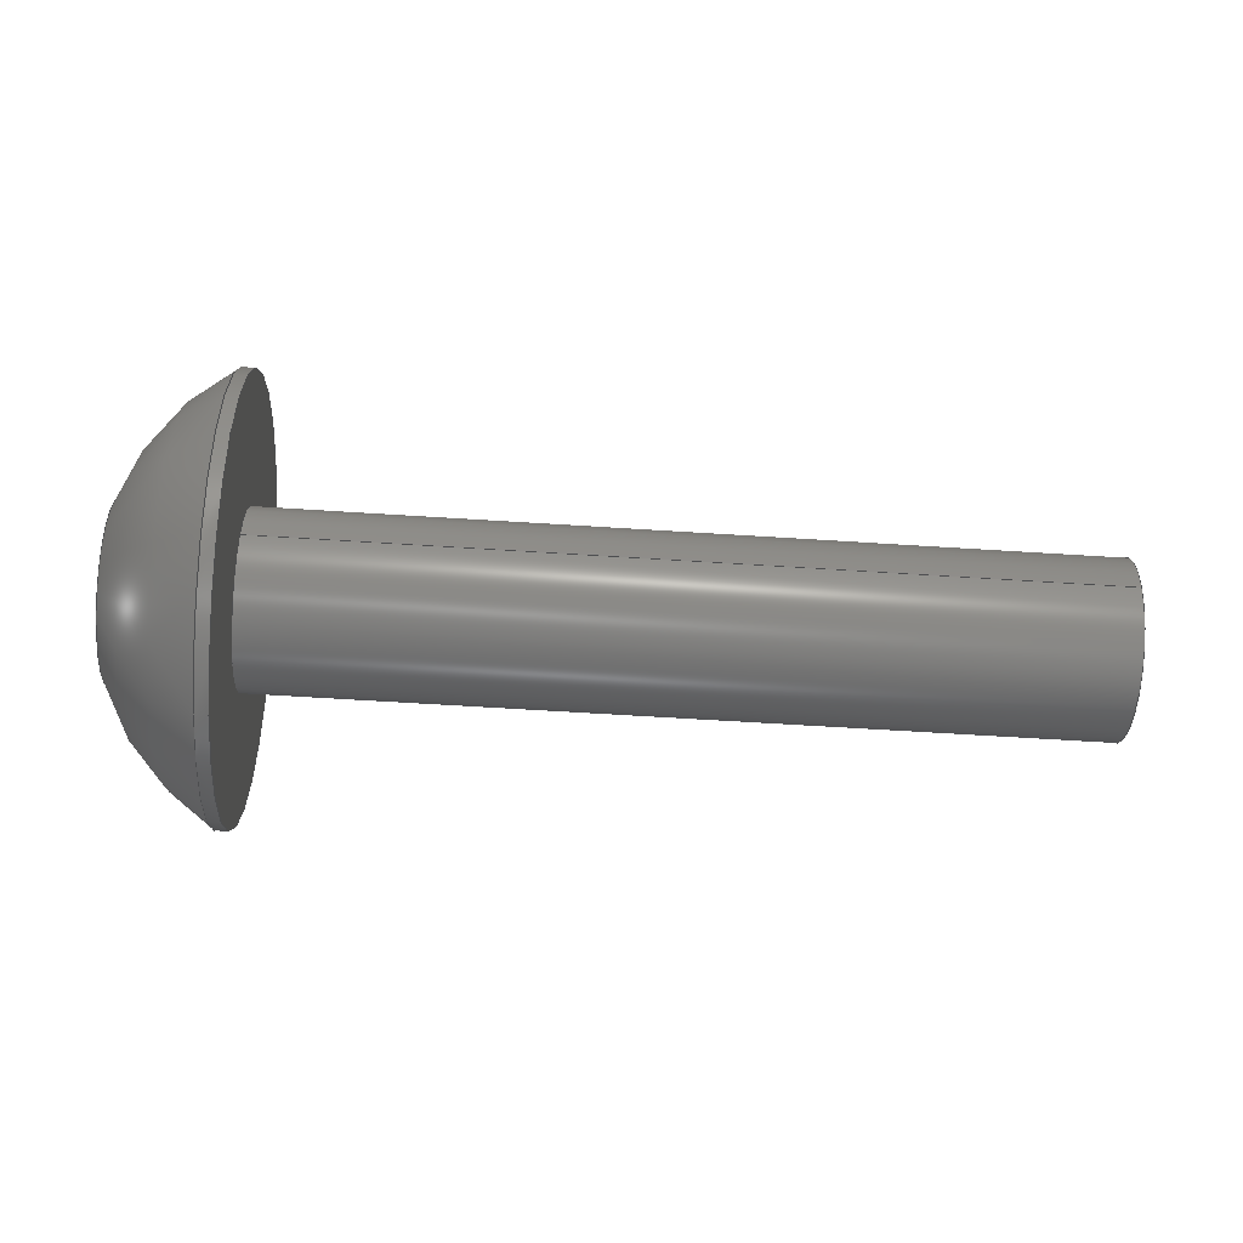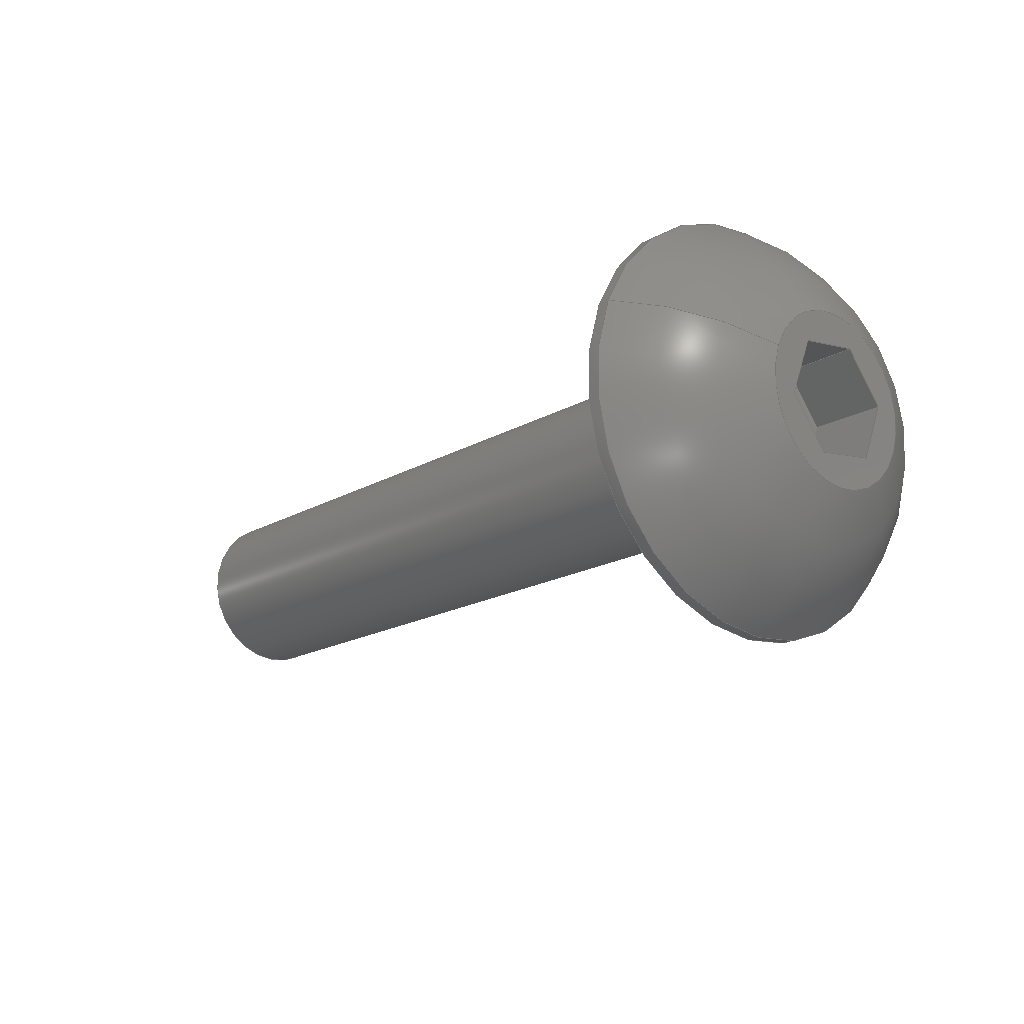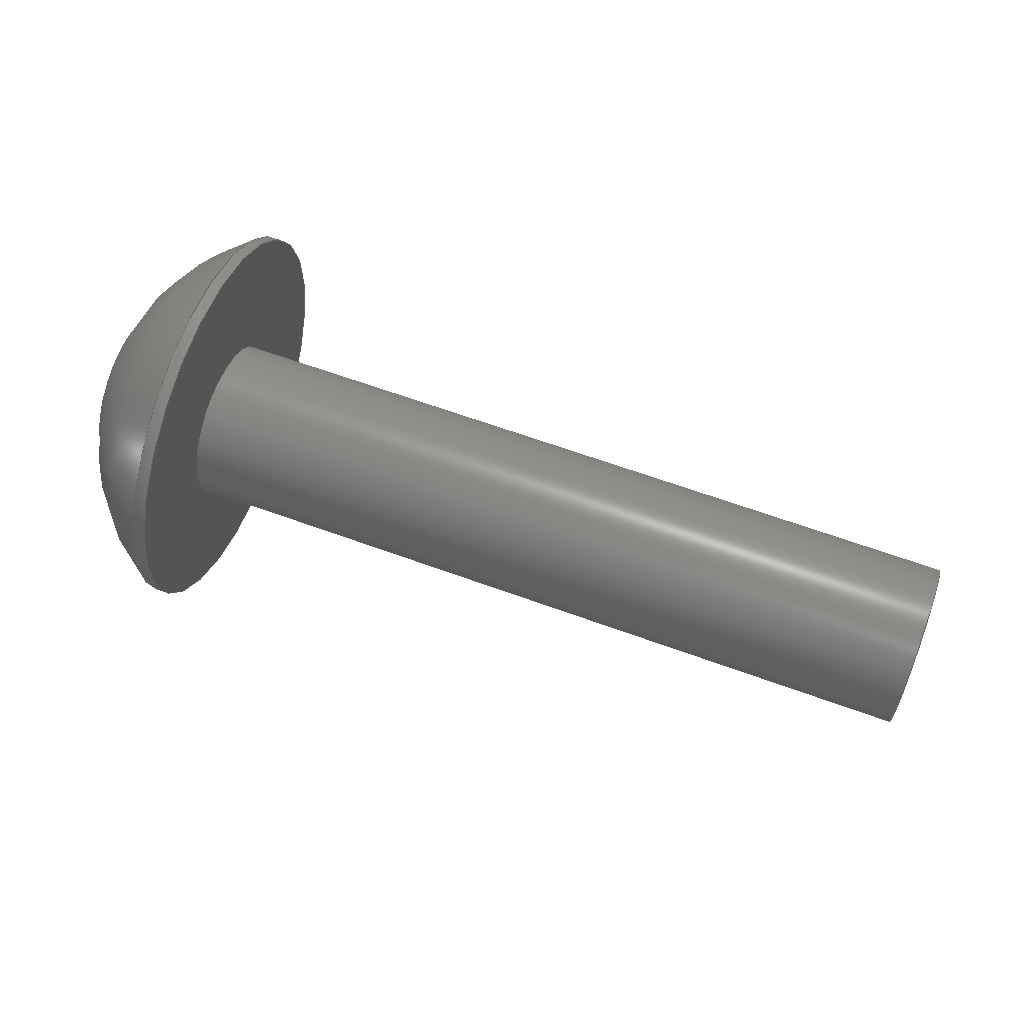
<metadata>
{"format":"step","ext":"step","renderer":"f3d","projection":"perspective","resolution":1024,"background":"white","views":[{"elev":-63.6,"azim":176.3,"up":"+Y"},{"elev":-17.8,"azim":48.5,"up":"+Y"},{"elev":63.2,"azim":-159.6,"up":"+Y"}]}
</metadata>
<code>
ISO-10303-21;
DATA;
#1=PROPERTY_DEFINITION_REPRESENTATION(#5,#3);
#2=PROPERTY_DEFINITION_REPRESENTATION(#6,#4);
#3=REPRESENTATION('',(#7),#342);
#4=REPRESENTATION('',(#8),#342);
#5=PROPERTY_DEFINITION('pmi validation property','',#347);
#6=PROPERTY_DEFINITION('pmi validation property','',#347);
#7=VALUE_REPRESENTATION_ITEM('number of annotations',COUNT_MEASURE(0));
#8=VALUE_REPRESENTATION_ITEM('number of views',COUNT_MEASURE(0));
#9=SHAPE_REPRESENTATION_RELATIONSHIP('','',#211,#10);
#10=ADVANCED_BREP_SHAPE_REPRESENTATION('',(#209),#342);
#11=LINE('',#304,#29);
#12=LINE('',#307,#30);
#13=LINE('',#309,#31);
#14=LINE('',#311,#32);
#15=LINE('',#313,#33);
#16=LINE('',#315,#34);
#17=LINE('',#317,#35);
#18=LINE('',#319,#36);
#19=LINE('',#321,#37);
#20=LINE('',#323,#38);
#21=LINE('',#325,#39);
#22=LINE('',#327,#40);
#23=LINE('',#329,#41);
#24=LINE('',#331,#42);
#25=LINE('',#333,#43);
#26=LINE('',#335,#44);
#27=LINE('',#337,#45);
#28=LINE('',#339,#46);
#29=VECTOR('',#255,1);
#30=VECTOR('',#256,1);
#31=VECTOR('',#257,1);
#32=VECTOR('',#258,1);
#33=VECTOR('',#259,1);
#34=VECTOR('',#260,1);
#35=VECTOR('',#263,1);
#36=VECTOR('',#264,1);
#37=VECTOR('',#265,1);
#38=VECTOR('',#268,1);
#39=VECTOR('',#269,1);
#40=VECTOR('',#272,1);
#41=VECTOR('',#273,1);
#42=VECTOR('',#276,1);
#43=VECTOR('',#277,1);
#44=VECTOR('',#280,1);
#45=VECTOR('',#281,1);
#46=VECTOR('',#284,1);
#47=SPHERICAL_SURFACE('',#221,0.003848);
#48=PLANE('',#216);
#49=PLANE('',#220);
#50=PLANE('',#223);
#51=PLANE('',#224);
#52=PLANE('',#225);
#53=PLANE('',#226);
#54=PLANE('',#227);
#55=PLANE('',#228);
#56=PLANE('',#229);
#57=PLANE('',#230);
#58=ORIENTED_EDGE('',*,*,#104,.T.);
#59=ORIENTED_EDGE('',*,*,#105,.F.);
#60=ORIENTED_EDGE('',*,*,#104,.F.);
#61=ORIENTED_EDGE('',*,*,#106,.T.);
#62=ORIENTED_EDGE('',*,*,#107,.T.);
#63=ORIENTED_EDGE('',*,*,#105,.T.);
#64=ORIENTED_EDGE('',*,*,#107,.F.);
#65=ORIENTED_EDGE('',*,*,#106,.F.);
#66=ORIENTED_EDGE('',*,*,#108,.T.);
#67=ORIENTED_EDGE('',*,*,#109,.F.);
#68=ORIENTED_EDGE('',*,*,#110,.F.);
#69=ORIENTED_EDGE('',*,*,#111,.F.);
#70=ORIENTED_EDGE('',*,*,#112,.F.);
#71=ORIENTED_EDGE('',*,*,#113,.F.);
#72=ORIENTED_EDGE('',*,*,#114,.F.);
#73=ORIENTED_EDGE('',*,*,#108,.F.);
#74=ORIENTED_EDGE('',*,*,#109,.T.);
#75=ORIENTED_EDGE('',*,*,#115,.F.);
#76=ORIENTED_EDGE('',*,*,#116,.F.);
#77=ORIENTED_EDGE('',*,*,#117,.T.);
#78=ORIENTED_EDGE('',*,*,#114,.T.);
#79=ORIENTED_EDGE('',*,*,#118,.F.);
#80=ORIENTED_EDGE('',*,*,#119,.F.);
#81=ORIENTED_EDGE('',*,*,#115,.T.);
#82=ORIENTED_EDGE('',*,*,#113,.T.);
#83=ORIENTED_EDGE('',*,*,#120,.F.);
#84=ORIENTED_EDGE('',*,*,#121,.F.);
#85=ORIENTED_EDGE('',*,*,#118,.T.);
#86=ORIENTED_EDGE('',*,*,#112,.T.);
#87=ORIENTED_EDGE('',*,*,#122,.F.);
#88=ORIENTED_EDGE('',*,*,#123,.F.);
#89=ORIENTED_EDGE('',*,*,#120,.T.);
#90=ORIENTED_EDGE('',*,*,#111,.T.);
#91=ORIENTED_EDGE('',*,*,#124,.F.);
#92=ORIENTED_EDGE('',*,*,#125,.F.);
#93=ORIENTED_EDGE('',*,*,#122,.T.);
#94=ORIENTED_EDGE('',*,*,#110,.T.);
#95=ORIENTED_EDGE('',*,*,#117,.F.);
#96=ORIENTED_EDGE('',*,*,#126,.F.);
#97=ORIENTED_EDGE('',*,*,#124,.T.);
#98=ORIENTED_EDGE('',*,*,#116,.T.);
#99=ORIENTED_EDGE('',*,*,#119,.T.);
#100=ORIENTED_EDGE('',*,*,#121,.T.);
#101=ORIENTED_EDGE('',*,*,#123,.T.);
#102=ORIENTED_EDGE('',*,*,#125,.T.);
#103=ORIENTED_EDGE('',*,*,#126,.T.);
#104=EDGE_CURVE('',#127,#127,#144,.T.);
#105=EDGE_CURVE('',#128,#128,#145,.T.);
#106=EDGE_CURVE('',#129,#129,#146,.T.);
#107=EDGE_CURVE('',#130,#130,#147,.T.);
#108=EDGE_CURVE('',#131,#131,#148,.T.);
#109=EDGE_CURVE('',#132,#133,#11,.T.);
#110=EDGE_CURVE('',#134,#132,#12,.T.);
#111=EDGE_CURVE('',#135,#134,#13,.T.);
#112=EDGE_CURVE('',#136,#135,#14,.T.);
#113=EDGE_CURVE('',#137,#136,#15,.T.);
#114=EDGE_CURVE('',#133,#137,#16,.T.);
#115=EDGE_CURVE('',#138,#133,#17,.T.);
#116=EDGE_CURVE('',#139,#138,#18,.T.);
#117=EDGE_CURVE('',#139,#132,#19,.T.);
#118=EDGE_CURVE('',#140,#137,#20,.T.);
#119=EDGE_CURVE('',#138,#140,#21,.T.);
#120=EDGE_CURVE('',#141,#136,#22,.T.);
#121=EDGE_CURVE('',#140,#141,#23,.T.);
#122=EDGE_CURVE('',#142,#135,#24,.T.);
#123=EDGE_CURVE('',#141,#142,#25,.T.);
#124=EDGE_CURVE('',#143,#134,#26,.T.);
#125=EDGE_CURVE('',#142,#143,#27,.T.);
#126=EDGE_CURVE('',#143,#139,#28,.T.);
#127=VERTEX_POINT('',#290);
#128=VERTEX_POINT('',#292);
#129=VERTEX_POINT('',#296);
#130=VERTEX_POINT('',#298);
#131=VERTEX_POINT('',#302);
#132=VERTEX_POINT('',#305);
#133=VERTEX_POINT('',#306);
#134=VERTEX_POINT('',#308);
#135=VERTEX_POINT('',#310);
#136=VERTEX_POINT('',#312);
#137=VERTEX_POINT('',#314);
#138=VERTEX_POINT('',#318);
#139=VERTEX_POINT('',#320);
#140=VERTEX_POINT('',#324);
#141=VERTEX_POINT('',#328);
#142=VERTEX_POINT('',#332);
#143=VERTEX_POINT('',#336);
#144=CIRCLE('',#214,0.001353);
#145=CIRCLE('',#215,0.001353);
#146=CIRCLE('',#218,0.003327);
#147=CIRCLE('',#219,0.003327);
#148=CIRCLE('',#222,0.001389);
#149=EDGE_LOOP('',(#58));
#150=EDGE_LOOP('',(#59));
#151=EDGE_LOOP('',(#60));
#152=EDGE_LOOP('',(#61));
#153=EDGE_LOOP('',(#62));
#154=EDGE_LOOP('',(#63));
#155=EDGE_LOOP('',(#64));
#156=EDGE_LOOP('',(#65));
#157=EDGE_LOOP('',(#66));
#158=EDGE_LOOP('',(#67,#68,#69,#70,#71,#72));
#159=EDGE_LOOP('',(#73));
#160=EDGE_LOOP('',(#74,#75,#76,#77));
#161=EDGE_LOOP('',(#78,#79,#80,#81));
#162=EDGE_LOOP('',(#82,#83,#84,#85));
#163=EDGE_LOOP('',(#86,#87,#88,#89));
#164=EDGE_LOOP('',(#90,#91,#92,#93));
#165=EDGE_LOOP('',(#94,#95,#96,#97));
#166=EDGE_LOOP('',(#98,#99,#100,#101,#102,#103));
#167=FACE_BOUND('',#149,.T.);
#168=FACE_BOUND('',#150,.T.);
#169=FACE_BOUND('',#151,.T.);
#170=FACE_BOUND('',#152,.T.);
#171=FACE_BOUND('',#153,.T.);
#172=FACE_BOUND('',#154,.T.);
#173=FACE_BOUND('',#155,.T.);
#174=FACE_BOUND('',#156,.T.);
#175=FACE_BOUND('',#157,.T.);
#176=FACE_BOUND('',#158,.T.);
#177=FACE_BOUND('',#159,.T.);
#178=FACE_BOUND('',#160,.T.);
#179=FACE_BOUND('',#161,.T.);
#180=FACE_BOUND('',#162,.T.);
#181=FACE_BOUND('',#163,.T.);
#182=FACE_BOUND('',#164,.T.);
#183=FACE_BOUND('',#165,.T.);
#184=FACE_BOUND('',#166,.T.);
#185=CYLINDRICAL_SURFACE('',#213,0.001353);
#186=CYLINDRICAL_SURFACE('',#217,0.003327);
#187=ADVANCED_FACE('',(#167,#168),#185,.T.);
#188=ADVANCED_FACE('',(#169),#48,.F.);
#189=ADVANCED_FACE('',(#170,#171),#186,.T.);
#190=ADVANCED_FACE('',(#172,#173),#49,.F.);
#191=ADVANCED_FACE('',(#174,#175),#47,.T.);
#192=ADVANCED_FACE('',(#176,#177),#50,.T.);
#193=ADVANCED_FACE('',(#178),#51,.F.);
#194=ADVANCED_FACE('',(#179),#52,.F.);
#195=ADVANCED_FACE('',(#180),#53,.F.);
#196=ADVANCED_FACE('',(#181),#54,.F.);
#197=ADVANCED_FACE('',(#182),#55,.F.);
#198=ADVANCED_FACE('',(#183),#56,.F.);
#199=ADVANCED_FACE('',(#184),#57,.T.);
#200=CLOSED_SHELL('',(#187,#188,#189,#190,#191,#192,#193,#194,#195,#196,
#197,#198,#199));
#201=STYLED_ITEM('',(#202),#209);
#202=PRESENTATION_STYLE_ASSIGNMENT((#203));
#203=SURFACE_STYLE_USAGE(.BOTH.,#204);
#204=SURFACE_SIDE_STYLE('',(#205));
#205=SURFACE_STYLE_FILL_AREA(#206);
#206=FILL_AREA_STYLE('',(#207));
#207=FILL_AREA_STYLE_COLOUR('',#208);
#208=COLOUR_RGB('',0.1961,0.1961,0.1961);
#209=MANIFOLD_SOLID_BREP('Screw, #8, 3/4 in',#200);
#210=SHAPE_DEFINITION_REPRESENTATION(#347,#211);
#211=SHAPE_REPRESENTATION('Screw, #8, 3/4 in',(#212),#342);
#212=AXIS2_PLACEMENT_3D('',#287,#231,#232);
#213=AXIS2_PLACEMENT_3D('',#288,#233,#234);
#214=AXIS2_PLACEMENT_3D('',#289,#235,#236);
#215=AXIS2_PLACEMENT_3D('',#291,#237,#238);
#216=AXIS2_PLACEMENT_3D('',#293,#239,#240);
#217=AXIS2_PLACEMENT_3D('',#294,#241,#242);
#218=AXIS2_PLACEMENT_3D('',#295,#243,#244);
#219=AXIS2_PLACEMENT_3D('',#297,#245,#246);
#220=AXIS2_PLACEMENT_3D('',#299,#247,#248);
#221=AXIS2_PLACEMENT_3D('',#300,#249,#250);
#222=AXIS2_PLACEMENT_3D('',#301,#251,#252);
#223=AXIS2_PLACEMENT_3D('',#303,#253,#254);
#224=AXIS2_PLACEMENT_3D('',#316,#261,#262);
#225=AXIS2_PLACEMENT_3D('',#322,#266,#267);
#226=AXIS2_PLACEMENT_3D('',#326,#270,#271);
#227=AXIS2_PLACEMENT_3D('',#330,#274,#275);
#228=AXIS2_PLACEMENT_3D('',#334,#278,#279);
#229=AXIS2_PLACEMENT_3D('',#338,#282,#283);
#230=AXIS2_PLACEMENT_3D('',#340,#285,#286);
#231=DIRECTION('',(0,0,1));
#232=DIRECTION('',(1,0,0));
#233=DIRECTION('',(1,1.84e-17,1.109e-17));
#234=DIRECTION('',(1.717e-17,-0.3746,-0.9272));
#235=DIRECTION('',(1,1.84e-17,1.109e-17));
#236=DIRECTION('',(1.717e-17,-0.3746,-0.9272));
#237=DIRECTION('',(1,1.84e-17,1.109e-17));
#238=DIRECTION('',(1.717e-17,-0.3746,-0.9272));
#239=DIRECTION('',(1,1.84e-17,1.109e-17));
#240=DIRECTION('',(-1.291e-17,0.9272,-0.3746));
#241=DIRECTION('',(-1,-1.84e-17,-1.109e-17));
#242=DIRECTION('',(-1.717e-17,0.3746,0.9272));
#243=DIRECTION('',(-1,-1.84e-17,-1.109e-17));
#244=DIRECTION('',(-1.717e-17,0.3746,0.9272));
#245=DIRECTION('',(1,1.84e-17,1.109e-17));
#246=DIRECTION('',(1.717e-17,-0.3746,-0.9272));
#247=DIRECTION('',(1,1.84e-17,1.109e-17));
#248=DIRECTION('',(-1.291e-17,0.9272,-0.3746));
#249=DIRECTION('',(-1,-1.84e-17,-1.109e-17));
#250=DIRECTION('',(-1.717e-17,0.3746,0.9272));
#251=DIRECTION('',(-1,-1.84e-17,-1.109e-17));
#252=DIRECTION('',(-1.717e-17,0.3746,0.9272));
#253=DIRECTION('',(1,1.84e-17,1.109e-17));
#254=DIRECTION('',(-1.291e-17,0.9272,-0.3746));
#255=DIRECTION('',(-8.417e-18,-0.1392,0.9903));
#256=DIRECTION('',(-2.133e-17,0.788,0.6157));
#257=DIRECTION('',(-1.291e-17,0.9272,-0.3746));
#258=DIRECTION('',(8.417e-18,0.1392,-0.9903));
#259=DIRECTION('',(2.133e-17,-0.788,-0.6157));
#260=DIRECTION('',(1.291e-17,-0.9272,0.3746));
#261=DIRECTION('',(-1.977e-17,0.9903,0.1392));
#262=DIRECTION('',(-8.417e-18,-0.1392,0.9903));
#263=DIRECTION('',(1,1.84e-17,1.109e-17));
#264=DIRECTION('',(-8.417e-18,-0.1392,0.9903));
#265=DIRECTION('',(1,1.84e-17,1.109e-17));
#266=DIRECTION('',(-1.717e-17,0.3746,0.9272));
#267=DIRECTION('',(1,1.84e-17,1.109e-17));
#268=DIRECTION('',(1,1.84e-17,1.109e-17));
#269=DIRECTION('',(1.291e-17,-0.9272,0.3746));
#270=DIRECTION('',(2.594e-18,-0.6157,0.788));
#271=DIRECTION('',(2.133e-17,-0.788,-0.6157));
#272=DIRECTION('',(1,1.84e-17,1.109e-17));
#273=DIRECTION('',(2.133e-17,-0.788,-0.6157));
#274=DIRECTION('',(1.977e-17,-0.9903,-0.1392));
#275=DIRECTION('',(8.417e-18,0.1392,-0.9903));
#276=DIRECTION('',(1,1.84e-17,1.109e-17));
#277=DIRECTION('',(8.417e-18,0.1392,-0.9903));
#278=DIRECTION('',(1.717e-17,-0.3746,-0.9272));
#279=DIRECTION('',(-1,-1.84e-17,-1.109e-17));
#280=DIRECTION('',(1,1.84e-17,1.109e-17));
#281=DIRECTION('',(-1.291e-17,0.9272,-0.3746));
#282=DIRECTION('',(-2.594e-18,0.6157,-0.788));
#283=DIRECTION('',(-2.133e-17,0.788,0.6157));
#284=DIRECTION('',(-2.133e-17,0.788,0.6157));
#285=DIRECTION('',(1,1.84e-17,1.109e-17));
#286=DIRECTION('',(-1.291e-17,0.9272,-0.3746));
#287=CARTESIAN_POINT('',(0,0,0));
#288=CARTESIAN_POINT('',(0.003536,0.6576,-0.02297));
#289=CARTESIAN_POINT('',(0.003536,0.6576,-0.02297));
#290=CARTESIAN_POINT('',(0.003536,0.6571,-0.02422));
#291=CARTESIAN_POINT('',(0.01624,0.6576,-0.02297));
#292=CARTESIAN_POINT('',(0.01624,0.6571,-0.02422));
#293=CARTESIAN_POINT('',(0.003536,0.6576,-0.02297));
#294=CARTESIAN_POINT('',(0.01809,0.6576,-0.02297));
#295=CARTESIAN_POINT('',(0.01643,0.6576,-0.02297));
#296=CARTESIAN_POINT('',(0.01643,0.6588,-0.01988));
#297=CARTESIAN_POINT('',(0.01624,0.6576,-0.02297));
#298=CARTESIAN_POINT('',(0.01624,0.6563,-0.02605));
#299=CARTESIAN_POINT('',(0.01624,0.6576,-0.02297));
#300=CARTESIAN_POINT('',(0.0145,0.6576,-0.02297));
#301=CARTESIAN_POINT('',(0.01809,0.6576,-0.02297));
#302=CARTESIAN_POINT('',(0.01809,0.6581,-0.02168));
#303=CARTESIAN_POINT('',(0.01809,0.6576,-0.02297));
#304=CARTESIAN_POINT('',(0.01809,0.6584,-0.02285));
#305=CARTESIAN_POINT('',(0.01809,0.6585,-0.02334));
#306=CARTESIAN_POINT('',(0.01809,0.6584,-0.02236));
#307=CARTESIAN_POINT('',(0.01809,0.6581,-0.02364));
#308=CARTESIAN_POINT('',(0.01809,0.6577,-0.02395));
#309=CARTESIAN_POINT('',(0.01809,0.6572,-0.02376));
#310=CARTESIAN_POINT('',(0.01809,0.6568,-0.02358));
#311=CARTESIAN_POINT('',(0.01809,0.6567,-0.02309));
#312=CARTESIAN_POINT('',(0.01809,0.6567,-0.02259));
#313=CARTESIAN_POINT('',(0.01809,0.657,-0.02229));
#314=CARTESIAN_POINT('',(0.01809,0.6574,-0.02198));
#315=CARTESIAN_POINT('',(0.01809,0.6579,-0.02217));
#316=CARTESIAN_POINT('',(0.0169,0.6584,-0.02285));
#317=CARTESIAN_POINT('',(0.0169,0.6584,-0.02236));
#318=CARTESIAN_POINT('',(0.0169,0.6584,-0.02236));
#319=CARTESIAN_POINT('',(0.0169,0.6584,-0.02285));
#320=CARTESIAN_POINT('',(0.0169,0.6585,-0.02334));
#321=CARTESIAN_POINT('',(0.0169,0.6585,-0.02334));
#322=CARTESIAN_POINT('',(0.0169,0.6579,-0.02217));
#323=CARTESIAN_POINT('',(0.0169,0.6574,-0.02198));
#324=CARTESIAN_POINT('',(0.0169,0.6574,-0.02198));
#325=CARTESIAN_POINT('',(0.0169,0.6579,-0.02217));
#326=CARTESIAN_POINT('',(0.0169,0.657,-0.02229));
#327=CARTESIAN_POINT('',(0.0169,0.6567,-0.02259));
#328=CARTESIAN_POINT('',(0.0169,0.6567,-0.02259));
#329=CARTESIAN_POINT('',(0.0169,0.657,-0.02229));
#330=CARTESIAN_POINT('',(0.0169,0.6567,-0.02309));
#331=CARTESIAN_POINT('',(0.0169,0.6568,-0.02358));
#332=CARTESIAN_POINT('',(0.0169,0.6568,-0.02358));
#333=CARTESIAN_POINT('',(0.0169,0.6567,-0.02309));
#334=CARTESIAN_POINT('',(0.0169,0.6572,-0.02376));
#335=CARTESIAN_POINT('',(0.0169,0.6577,-0.02395));
#336=CARTESIAN_POINT('',(0.0169,0.6577,-0.02395));
#337=CARTESIAN_POINT('',(0.0169,0.6572,-0.02376));
#338=CARTESIAN_POINT('',(0.0169,0.6581,-0.02364));
#339=CARTESIAN_POINT('',(0.0169,0.6581,-0.02364));
#340=CARTESIAN_POINT('',(0.0169,0.6576,-0.02297));
#341=MECHANICAL_DESIGN_GEOMETRIC_PRESENTATION_REPRESENTATION('',(#201),
#342);
#342=(
GEOMETRIC_REPRESENTATION_CONTEXT(3)
GLOBAL_UNCERTAINTY_ASSIGNED_CONTEXT((#343))
GLOBAL_UNIT_ASSIGNED_CONTEXT((#346,#345,#344))
REPRESENTATION_CONTEXT('Screw, #8, 3/4 in','TOP_LEVEL_ASSEMBLY_PART')
);
#343=UNCERTAINTY_MEASURE_WITH_UNIT(LENGTH_MEASURE(5e-06),#346,
'DISTANCE_ACCURACY_VALUE','Maximum Tolerance applied to model');
#344=(
NAMED_UNIT(*)
SI_UNIT($,.STERADIAN.)
SOLID_ANGLE_UNIT()
);
#345=(
NAMED_UNIT(*)
PLANE_ANGLE_UNIT()
SI_UNIT($,.RADIAN.)
);
#346=(
LENGTH_UNIT()
NAMED_UNIT(*)
SI_UNIT($,.METRE.)
);
#347=PRODUCT_DEFINITION_SHAPE('','',#348);
#348=PRODUCT_DEFINITION('','',#350,#349);
#349=PRODUCT_DEFINITION_CONTEXT('',#356,'design');
#350=PRODUCT_DEFINITION_FORMATION_WITH_SPECIFIED_SOURCE('','',#352,
 .NOT_KNOWN.);
#351=PRODUCT_RELATED_PRODUCT_CATEGORY('','',(#352));
#352=PRODUCT('Screw, #8, 3/4 in','Screw, #8, 3/4 in',
'Screw, #8, 3/4 in',(#354));
#353=PRODUCT_CATEGORY('','');
#354=PRODUCT_CONTEXT('',#356,'mechanical');
#355=APPLICATION_PROTOCOL_DEFINITION('international standard',
'automotive_design',2010,#356);
#356=APPLICATION_CONTEXT(
'core data for automotive mechanical design processes');
ENDSEC;
END-ISO-10303-21;

</code>
